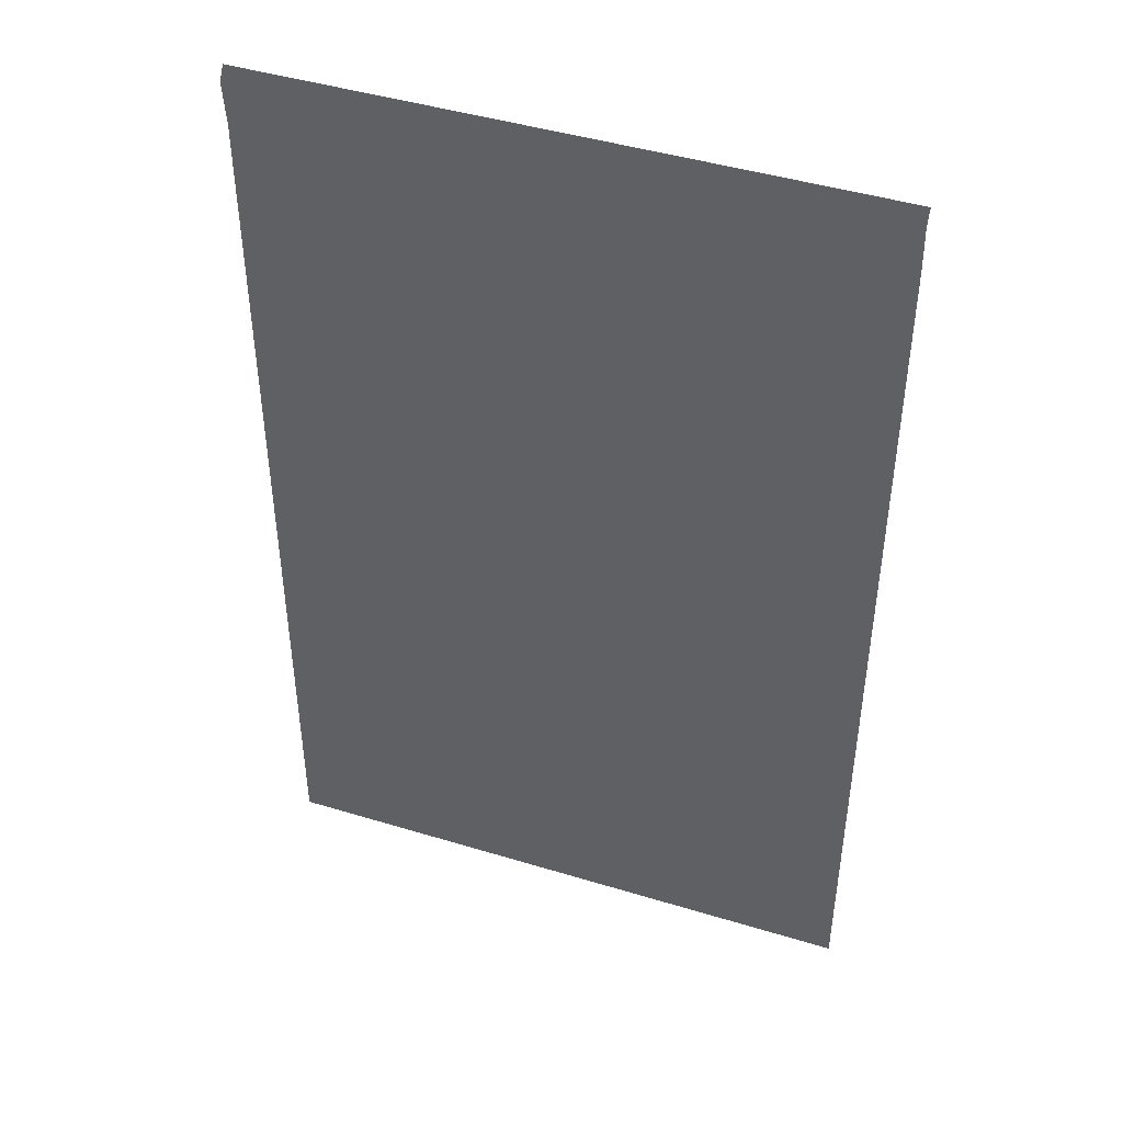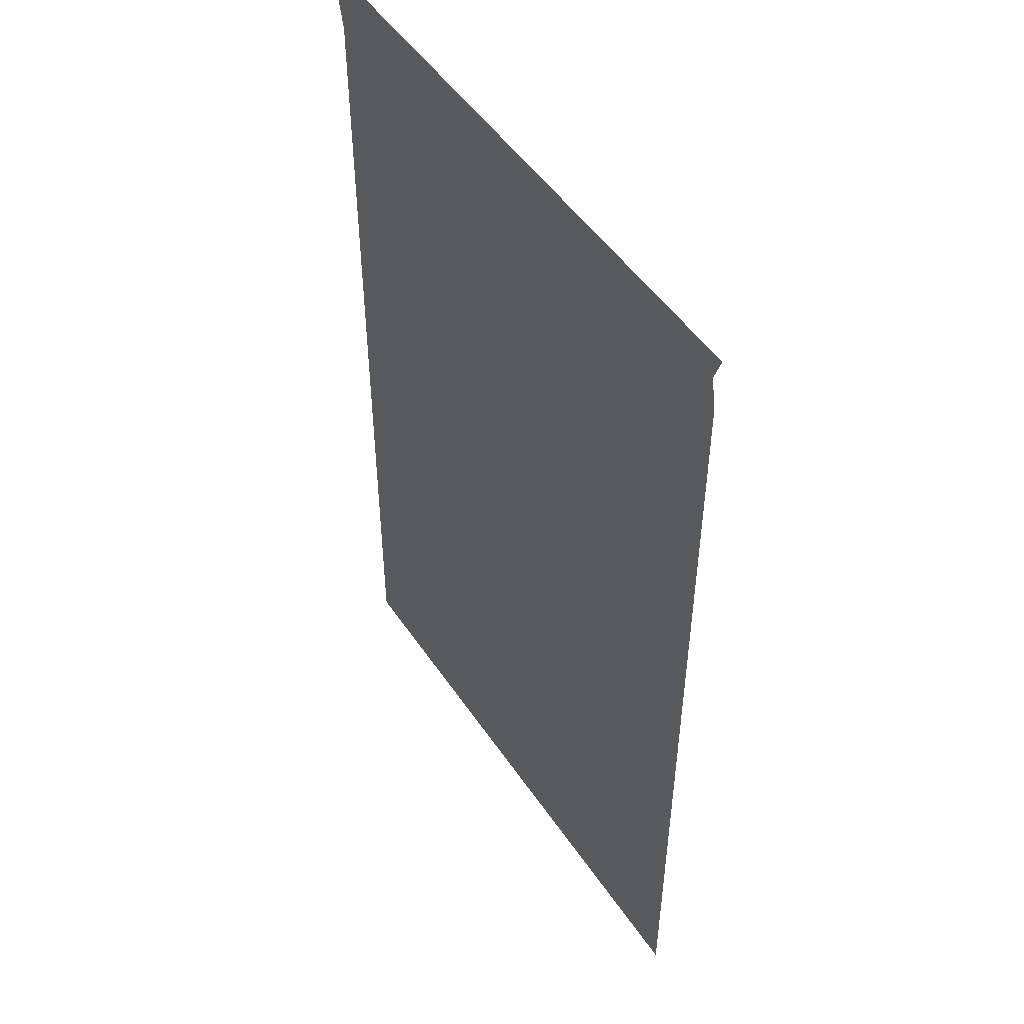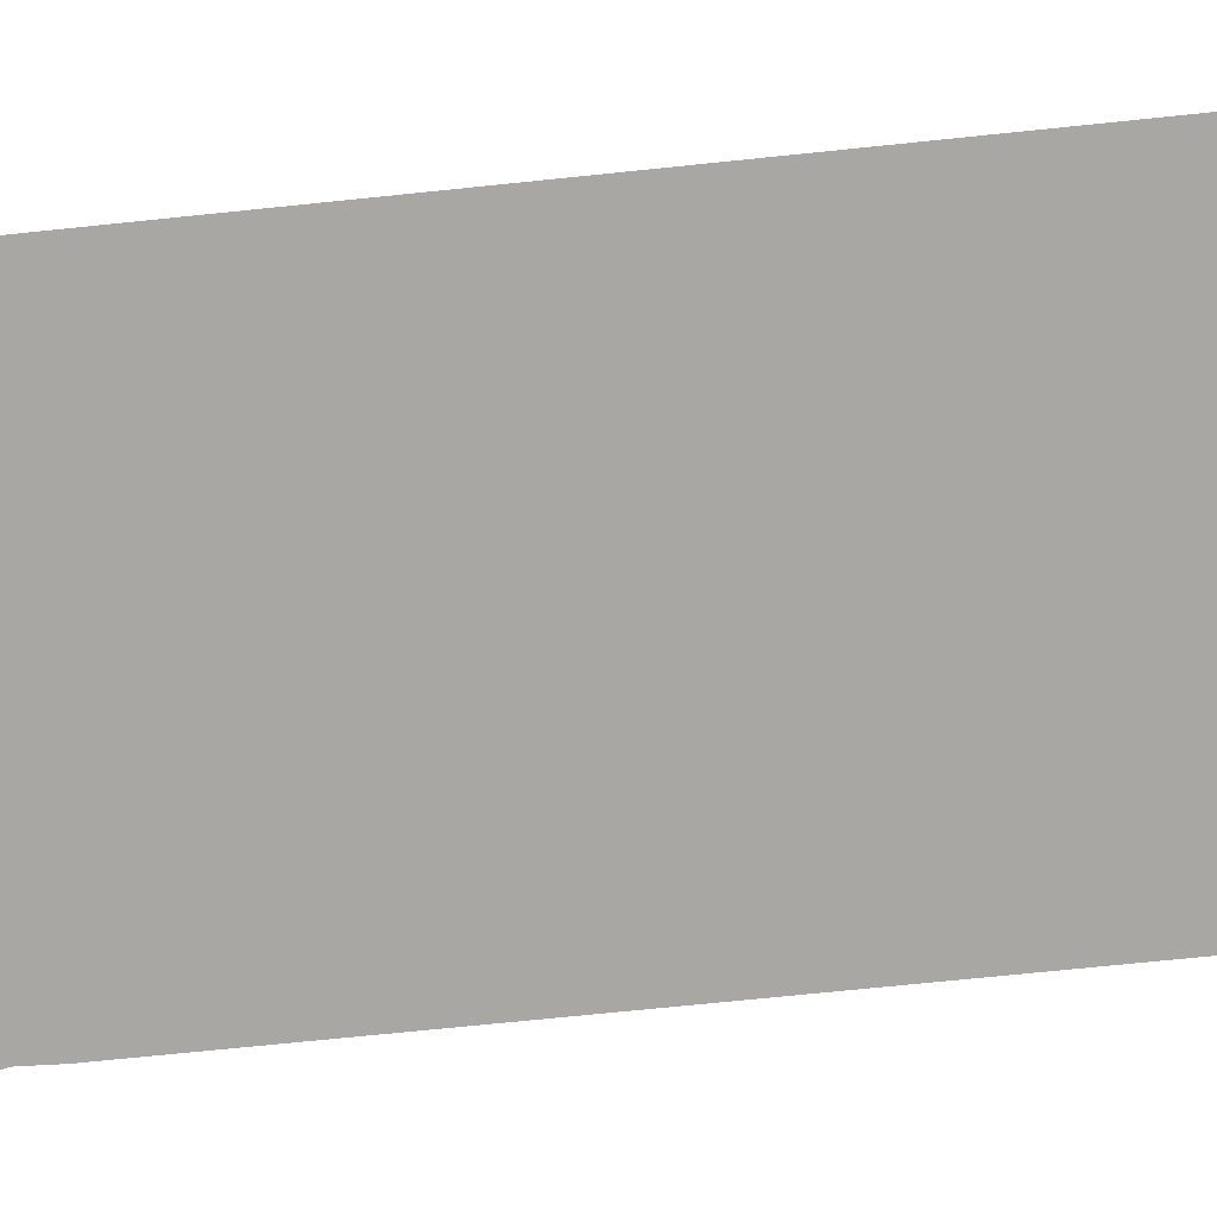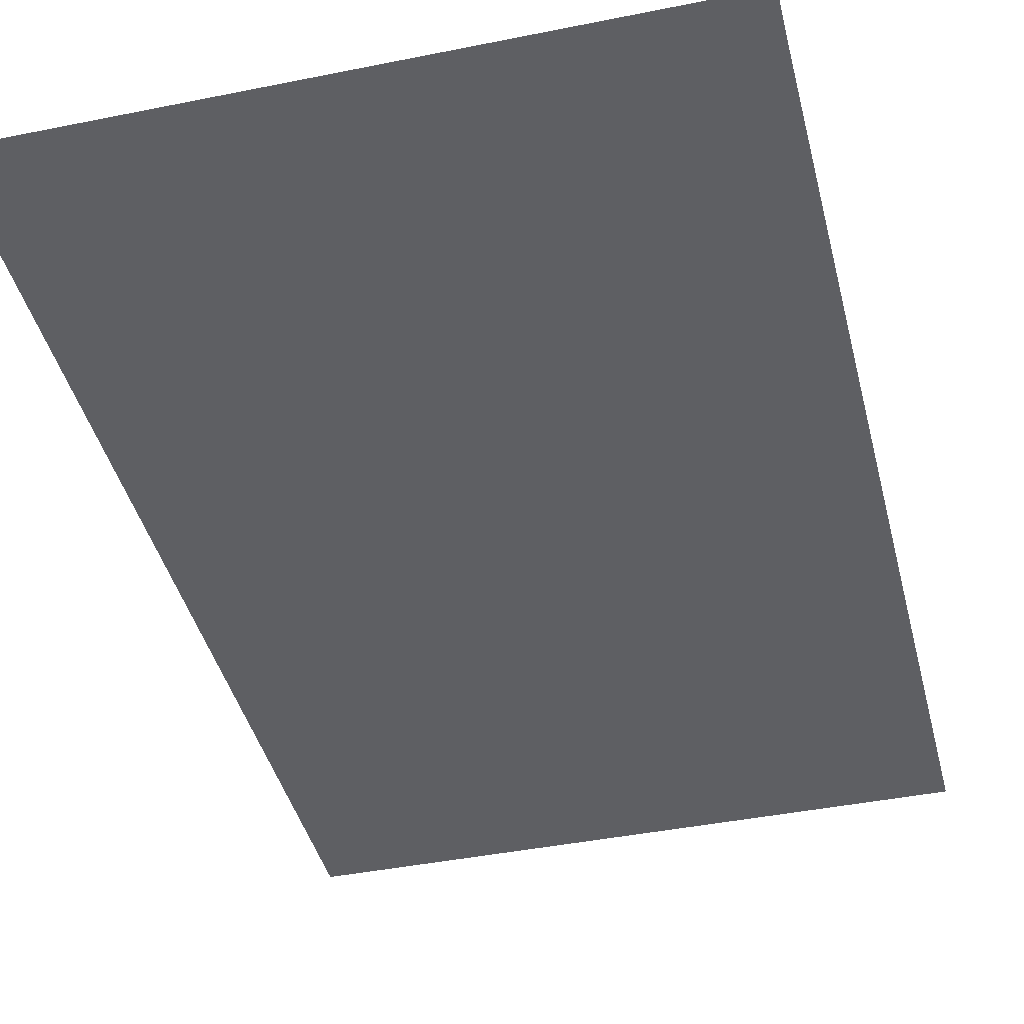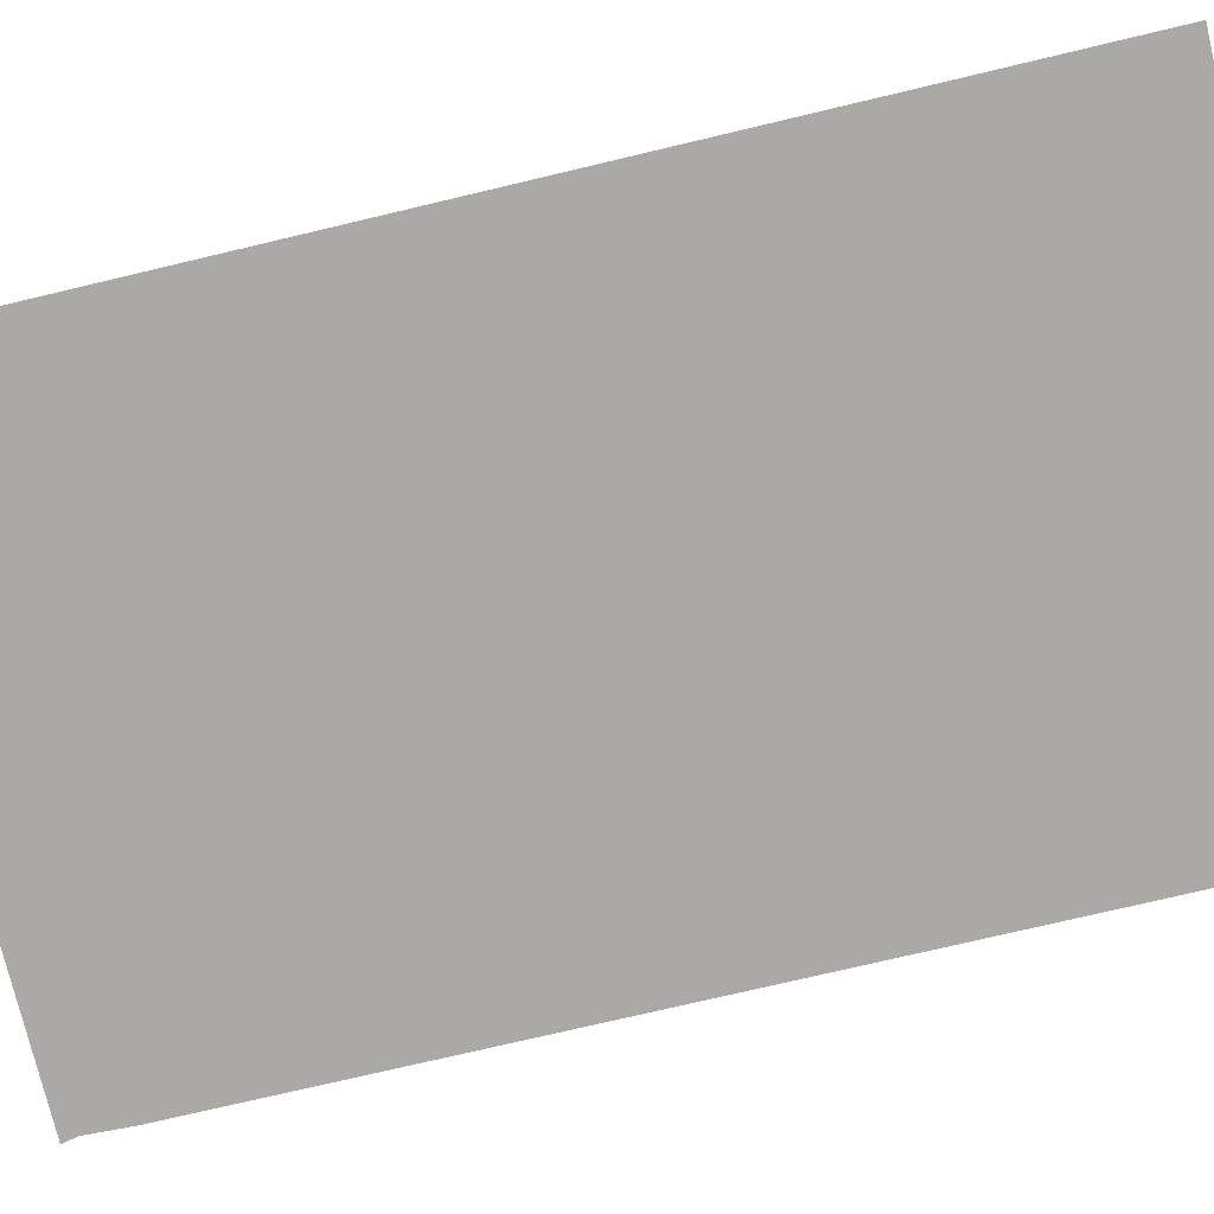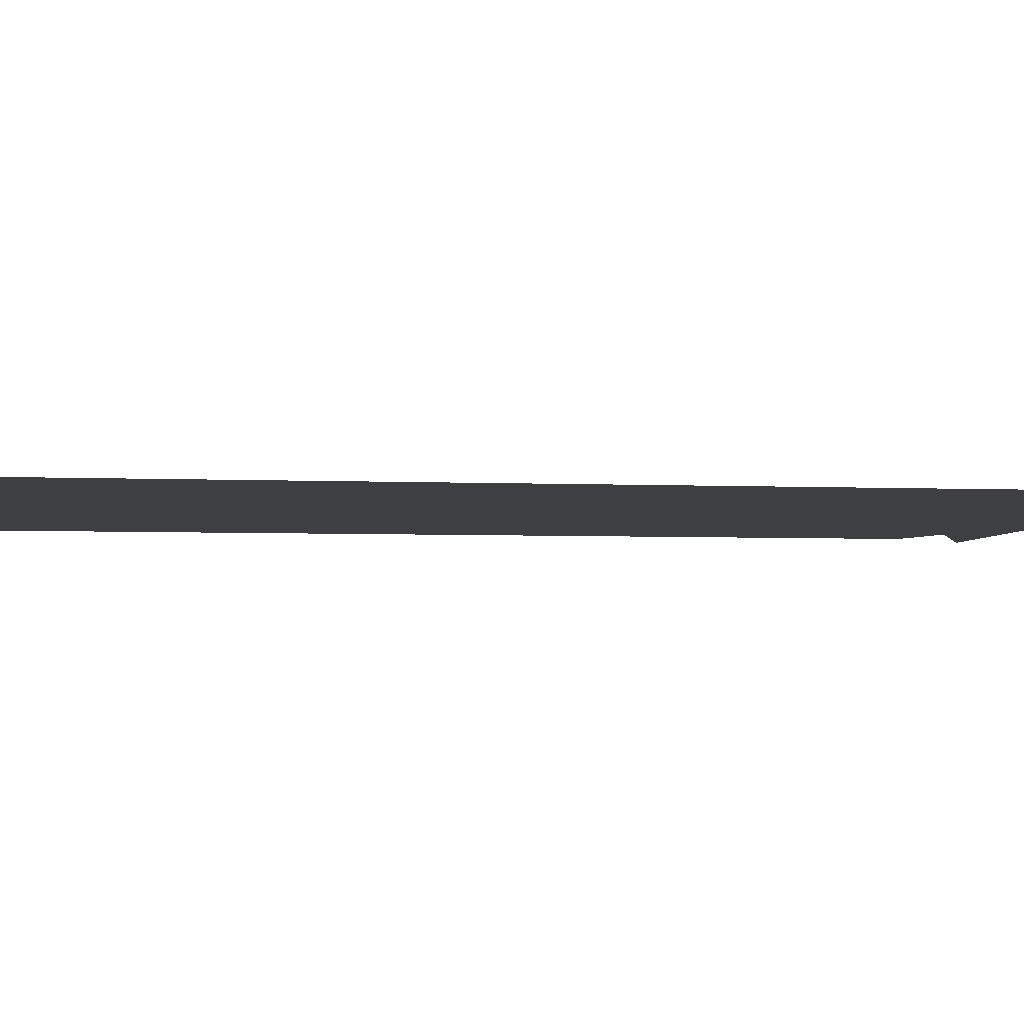
<metadata>
{"format":"obj","ext":"obj","renderer":"f3d","projection":"perspective","resolution":1024,"background":"white","views":[{"elev":44.7,"azim":-160.5,"up":"+Z"},{"elev":49.8,"azim":-122.7,"up":"+Z"},{"elev":-74.4,"azim":95.8,"up":"+Y"},{"elev":-41.5,"azim":13.8,"up":"+Y"},{"elev":-75.4,"azim":103.3,"up":"+Y"},{"elev":-4.0,"azim":-98.7,"up":"+Y"}]}
</metadata>
<code>
g ENV_FLR_Tier7_Goop_01
v 4.621 -0.0241 7.327
v 4.621 -0.1449 7.524
v 3.753 -0.1449 7.524
v 3.753 -0.0241 7.327
v 2.908 -0.1449 7.524
v 4.621 -0.09654 6.634
v 2.908 -0.0241 7.327
v 1.681 -0.1449 7.524
v 3.753 -0.09654 6.472
v 3.753 -0.09654 4.489
v 4.621 -0.09654 4.602
v 1.681 -0.0241 7.327
v -1.975 -0.1449 7.524
v 2.908 -0.09654 6.472
v 3.753 -0.09654 2.618
v 4.621 -0.09654 2.684
v 1.681 -0.09654 6.472
v -1.975 -0.0241 7.327
v -3.227 -0.1449 7.524
v 2.908 -0.09654 4.489
v 3.753 -0.09654 0.3158
v 4.621 -0.09654 0.3245
v 1.681 -0.09654 4.489
v 2.908 -0.09654 2.618
v -1.975 -0.09654 6.472
v -3.227 -0.0241 7.327
v -3.801 -0.1449 7.524
v 3.753 -0.09654 -1.799
v 4.621 -0.09654 -1.843
v -1.975 -0.09654 4.489
v 2.908 -0.09654 0.3158
v 1.681 -0.09654 2.618
v -3.227 -0.09654 6.472
v -3.801 -0.0241 7.327
v -4.62 -0.1449 7.524
v -4.62 -0.0241 7.327
v -3.801 -0.09654 6.472
v -4.62 -0.09654 6.634
v -3.801 -0.09654 4.489
v -4.62 -0.09654 4.602
v -3.227 -0.09654 4.489
v -3.801 -0.09654 2.618
v -4.62 -0.09654 2.684
v -3.227 -0.09654 2.618
v -1.975 -0.09654 2.618
v -3.801 -0.09654 0.3158
v -4.62 -0.09654 0.3245
v -3.227 -0.09654 0.3158
v -1.975 -0.09654 0.3158
v 1.681 -0.09654 0.3158
v -3.801 -0.09654 -1.799
v -4.62 -0.09654 -1.843
v -3.227 -0.09654 -1.799
v -1.975 -0.09654 -1.799
v 2.908 -0.09654 -1.799
v 1.681 -0.09654 -1.799
v -3.801 -0.09654 -3.667
v -4.62 -0.09654 -3.758
v -3.227 -0.09654 -3.667
v 3.753 -0.09654 -3.667
v 4.621 -0.09654 -3.758
v -1.975 -0.09654 -3.667
v 1.681 -0.09654 -3.667
v 2.908 -0.09654 -3.667
v 3.753 -0.09654 -6.127
v 4.621 -0.09654 -6.127
v 2.908 -0.09654 -6.127
v 3.753 -0.09654 -6.497
v 4.621 -0.09654 -7.219
v 3.753 -0.09654 -7.219
v 3.026 -0.09654 -7.219
v 2.908 -0.09654 -6.497
v 1.749 -0.09654 -7.219
v 1.681 -0.09654 -6.127
v 1.681 -0.09654 -6.497
v -2.056 -0.09654 -7.219
v -1.975 -0.09654 -6.127
v -1.975 -0.09654 -6.497
v -3.362 -0.09654 -7.219
v -3.227 -0.09654 -6.127
v -3.227 -0.09654 -6.497
v -3.801 -0.09654 -7.219
v -3.801 -0.09654 -6.127
v -4.62 -0.09654 -6.127
v -3.801 -0.09654 -6.497
v -4.62 -0.09654 -7.219
g ENV_FLR_Tier7_Goop_01_0
f 3 2 1
f 4 3 1
f 5 3 4
f 1 6 4
f 7 5 4
f 8 5 7
f 6 9 4
f 7 4 9
f 9 6 10
f 6 11 10
f 12 8 7
f 13 8 12
f 14 7 9
f 14 9 10
f 10 11 15
f 11 16 15
f 17 12 7
f 14 17 7
f 18 13 12
f 19 13 18
f 20 14 10
f 20 10 15
f 15 16 21
f 16 22 21
f 20 23 14
f 23 17 14
f 24 20 15
f 24 15 21
f 20 24 23
f 17 25 12
f 25 18 12
f 26 19 18
f 27 19 26
f 21 22 28
f 22 29 28
f 23 30 17
f 30 25 17
f 31 24 21
f 31 21 28
f 24 32 23
f 23 32 30
f 24 31 32
f 25 33 18
f 33 26 18
f 34 27 26
f 35 27 34
f 36 35 34
f 37 34 26
f 34 37 36
f 33 37 26
f 37 38 36
f 38 37 39
f 39 37 33
f 40 38 39
f 41 33 25
f 41 39 33
f 30 41 25
f 40 39 42
f 43 40 42
f 41 44 39
f 44 42 39
f 30 45 41
f 45 44 41
f 32 45 30
f 43 42 46
f 47 43 46
f 44 48 42
f 48 46 42
f 45 49 44
f 49 48 44
f 32 50 45
f 50 49 45
f 31 50 32
f 47 46 51
f 52 47 51
f 48 53 46
f 53 51 46
f 49 54 48
f 54 53 48
f 31 55 50
f 55 31 28
f 50 56 49
f 56 54 49
f 55 56 50
f 52 51 57
f 58 52 57
f 53 59 51
f 59 57 51
f 55 28 60
f 28 29 60
f 29 61 60
f 54 62 53
f 62 59 53
f 56 63 54
f 63 62 54
f 55 64 56
f 64 55 60
f 64 63 56
f 60 61 65
f 64 60 65
f 61 66 65
f 64 67 63
f 67 64 65
f 65 66 68
f 67 65 68
f 66 69 68
f 69 70 68
f 70 71 68
f 71 72 68
f 72 67 68
f 71 73 72
f 67 74 63
f 67 72 74
f 63 74 62
f 73 75 72
f 72 75 74
f 73 76 75
f 74 77 62
f 74 75 77
f 62 77 59
f 76 78 75
f 75 78 77
f 76 79 78
f 77 80 59
f 77 78 80
f 59 80 57
f 79 81 78
f 78 81 80
f 79 82 81
f 80 83 57
f 80 81 83
f 58 57 83
f 84 58 83
f 82 85 81
f 81 85 83
f 84 83 85
f 82 86 85
f 86 84 85

</code>
